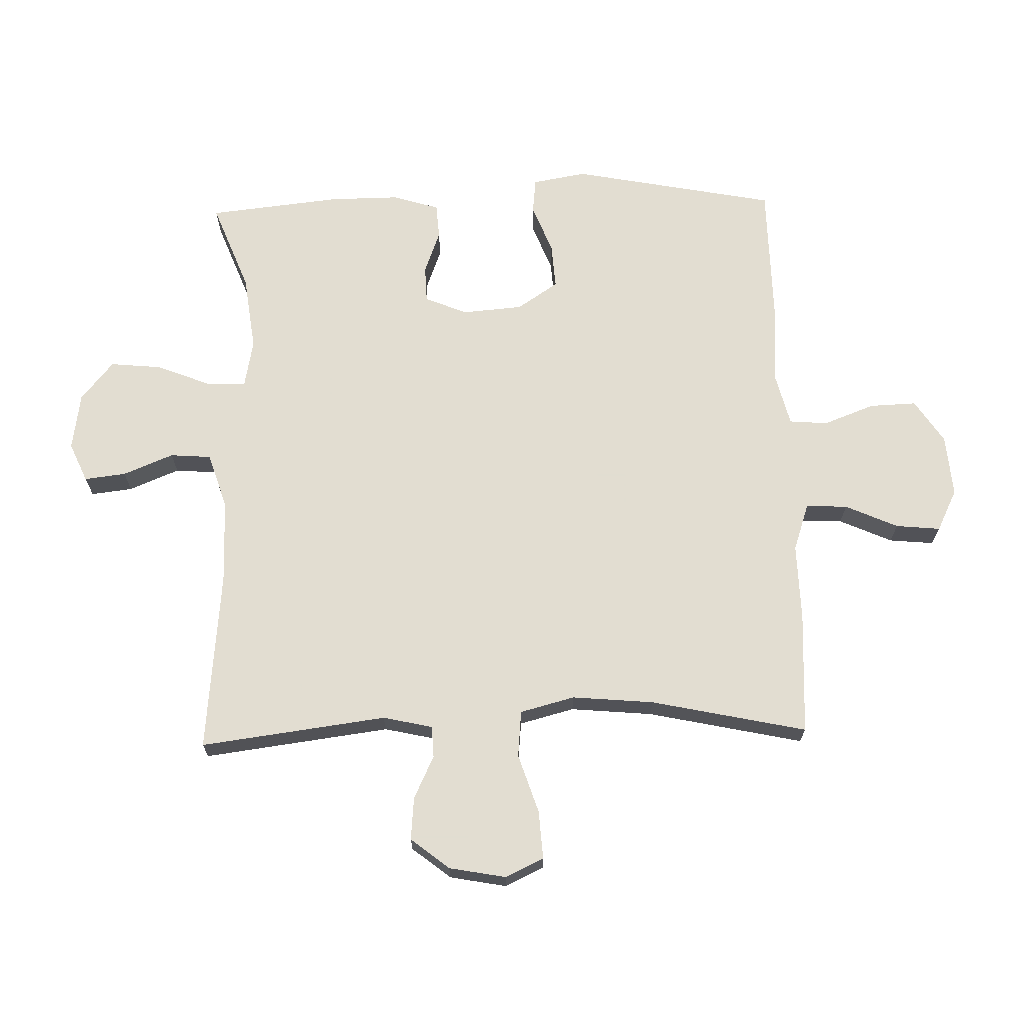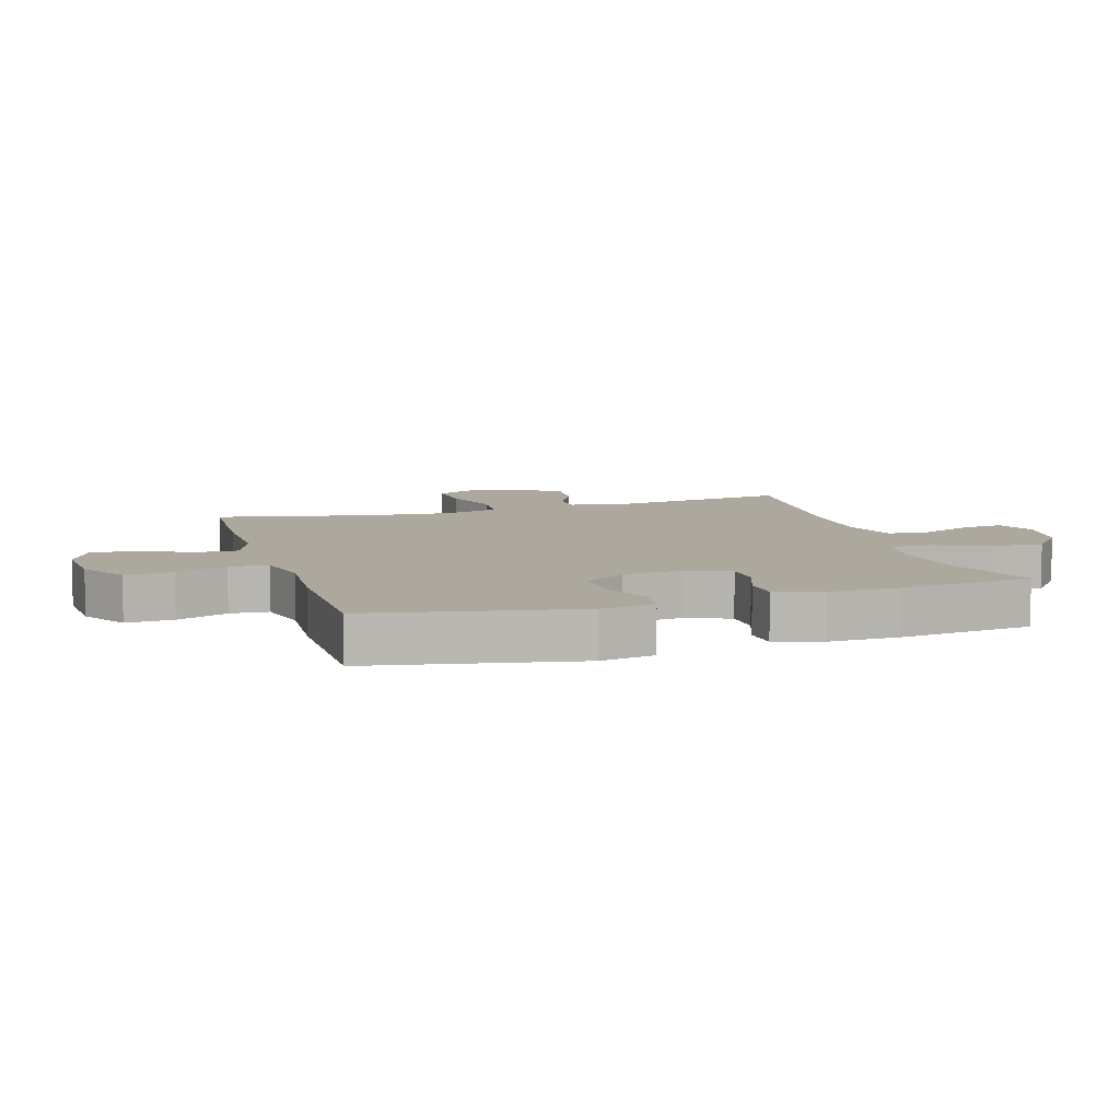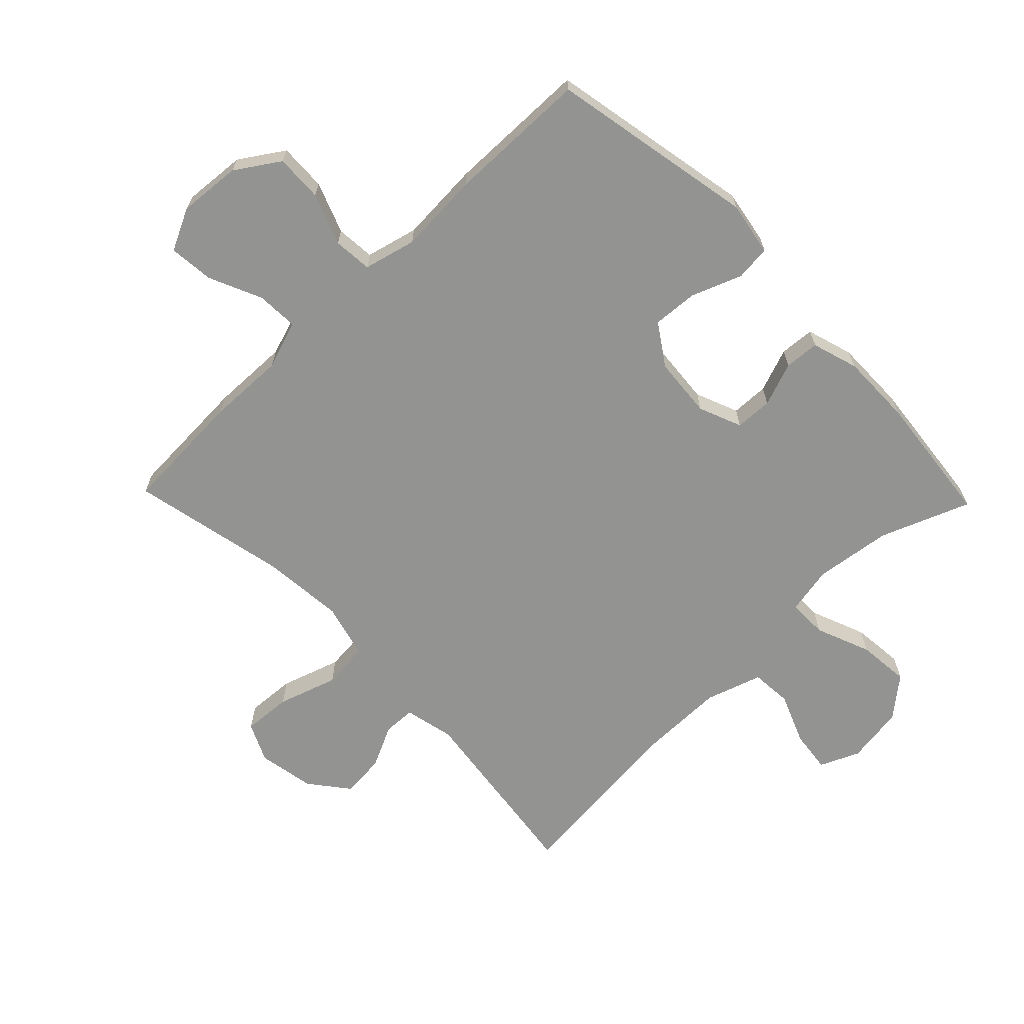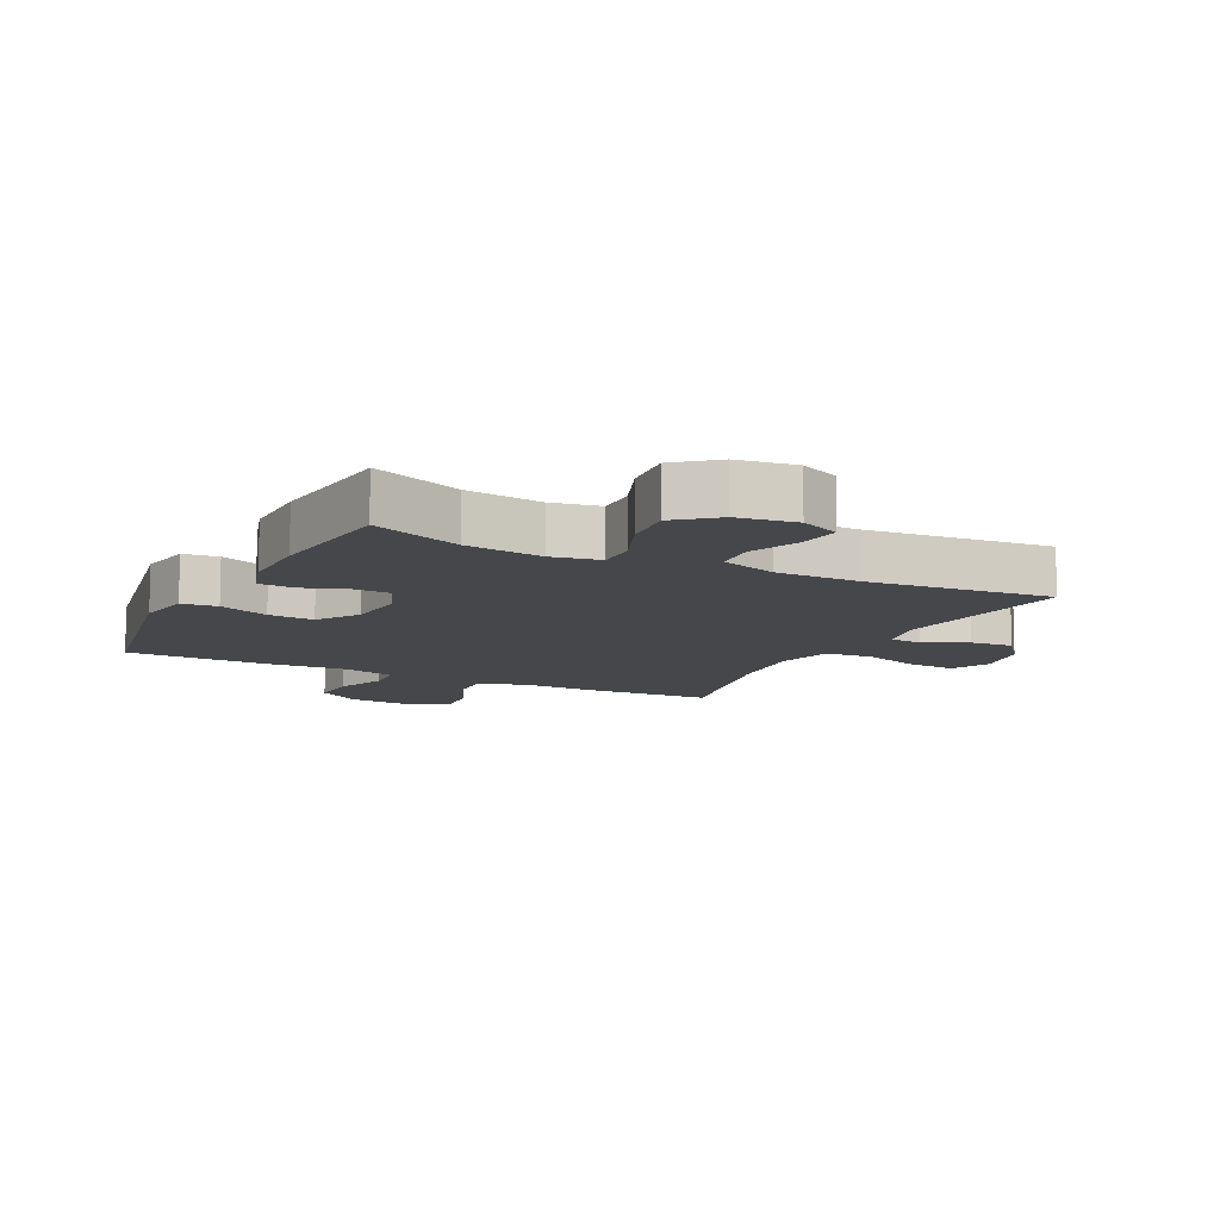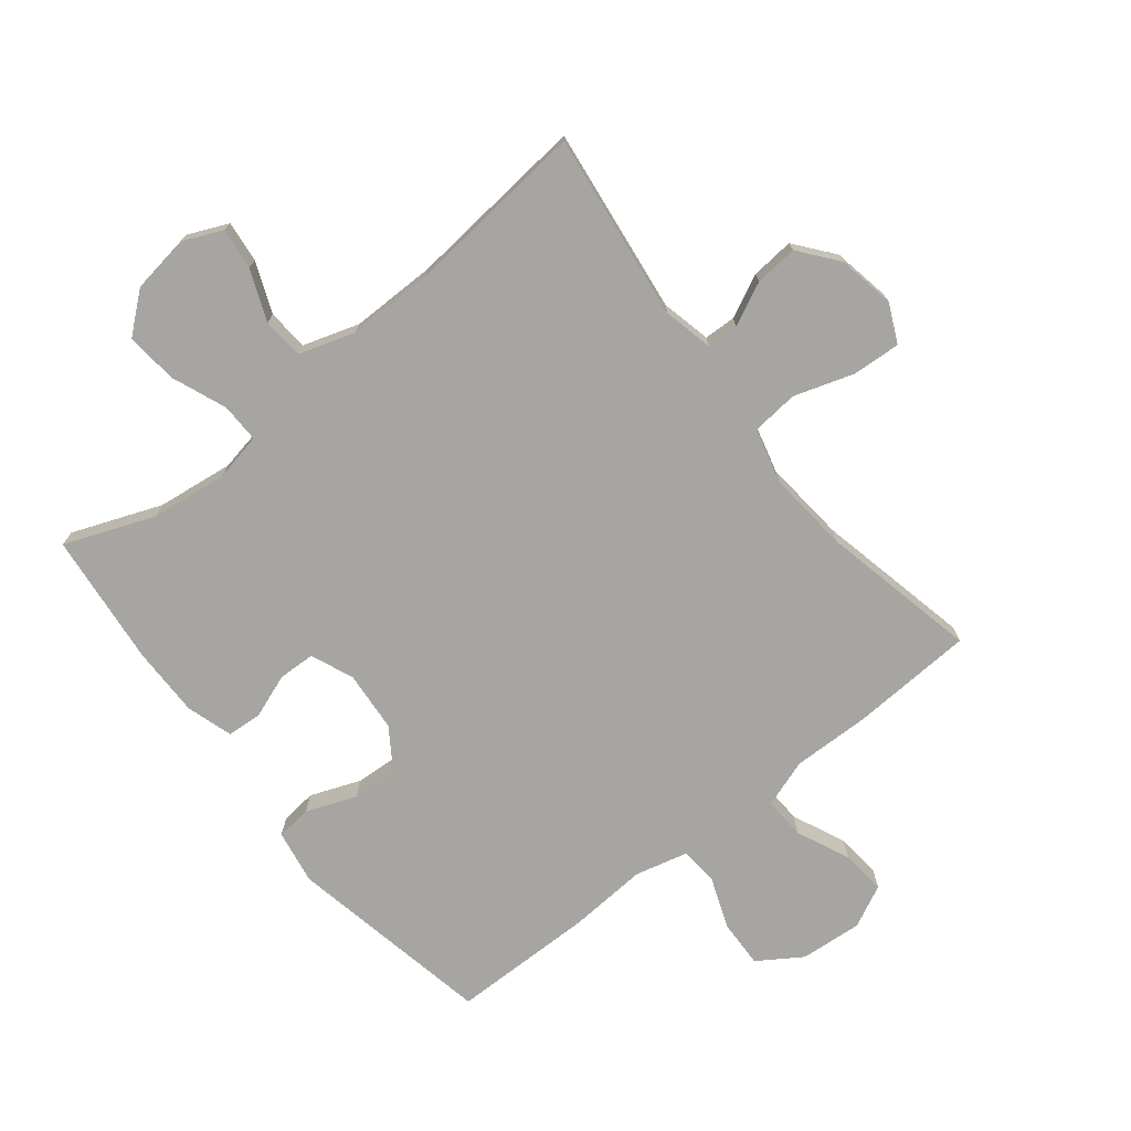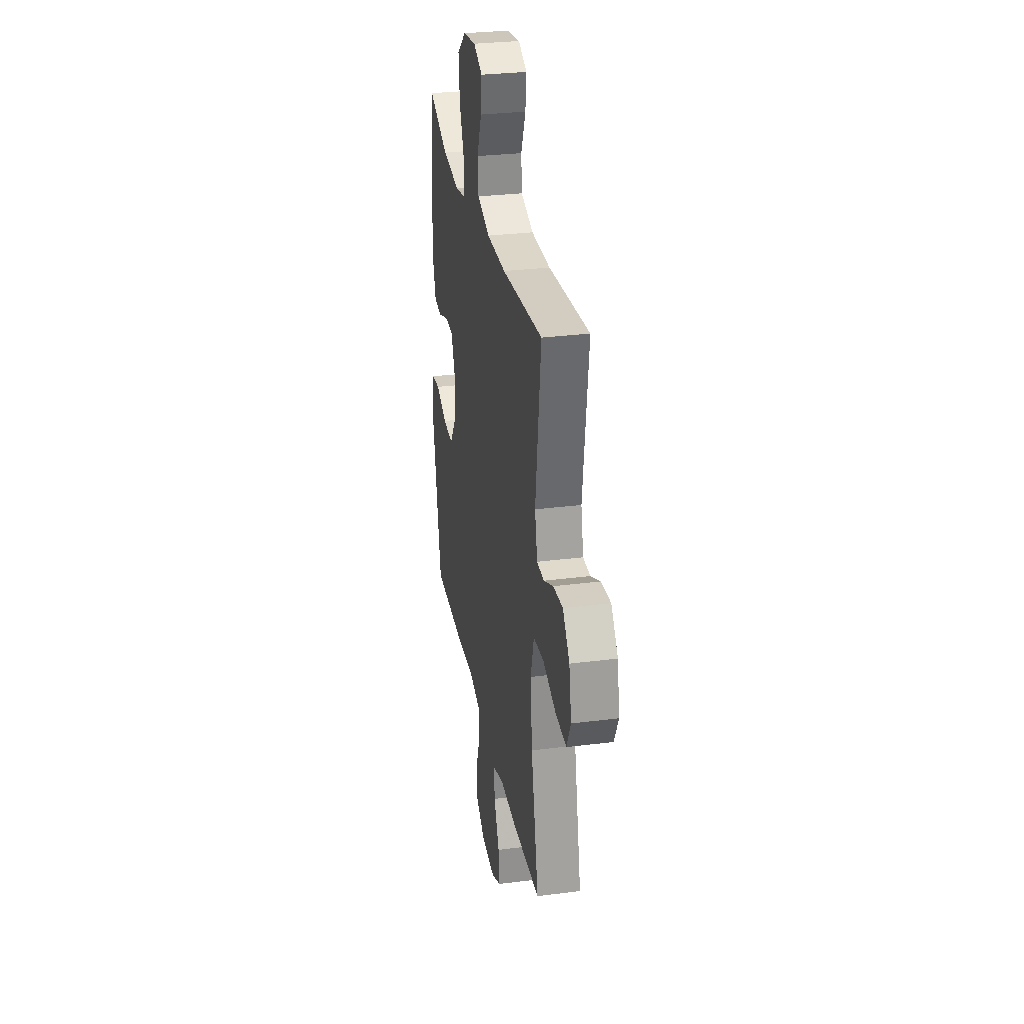
<metadata>
{"format":"obj","ext":"obj","renderer":"f3d","projection":"perspective","resolution":1024,"background":"white","views":[{"elev":68.6,"azim":88.5,"up":"+Y"},{"elev":8.6,"azim":-107.1,"up":"+Y"},{"elev":-66.6,"azim":-136.0,"up":"+Y"},{"elev":-10.7,"azim":-26.8,"up":"+Y"},{"elev":-73.9,"azim":38.6,"up":"+Y"},{"elev":30.2,"azim":79.5,"up":"+Z"}]}
</metadata>
<code>
v -0.5 0.07 -0.5
v -0.564 0.07 -0.17
v -0.549 0.07 -0.083
v -0.492 0.07 -0.077
v -0.412 0.07 -0.108
v -0.339 0.07 -0.113
v -0.295 0.07 -0.047
v -0.287 0.07 0.05
v -0.315 0.07 0.119
v -0.375 0.07 0.121
v -0.445 0.07 0.095
v -0.501 0.07 0.099
v -0.524 0.07 0.173
v -0.523 0.07 0.287
v -0.5 0.07 0.5
v -0.357 0.07 0.444
v -0.234 0.07 0.428
v -0.157 0.07 0.443
v -0.158 0.07 0.506
v -0.193 0.07 0.594
v -0.201 0.07 0.677
v -0.138 0.07 0.729
v -0.045 0.07 0.743
v 0.018 0.07 0.715
v 0.01 0.07 0.648
v -0.023 0.07 0.567
v -0.018 0.07 0.501
v 0.072 0.07 0.472
v 0.208 0.07 0.472
v 0.5 0.07 0.5
v 0.461 0.07 0.2
v 0.479 0.07 0.12
v 0.53 0.07 0.118
v 0.599 0.07 0.151
v 0.668 0.07 0.157
v 0.717 0.07 0.095
v 0.734 0.07 0.004
v 0.705 0.07 -0.058
v 0.627 0.07 -0.053
v 0.532 0.07 -0.022
v 0.457 0.07 -0.029
v 0.434 0.07 -0.117
v 0.446 0.07 -0.249
v 0.5 0.07 -0.5
v 0.302 0.07 -0.51
v 0.178 0.07 -0.507
v 0.101 0.07 -0.533
v 0.104 0.07 -0.6
v 0.142 0.07 -0.685
v 0.149 0.07 -0.757
v 0.082 0.07 -0.79
v -0.018 0.07 -0.782
v -0.088 0.07 -0.736
v -0.085 0.07 -0.66
v -0.054 0.07 -0.578
v -0.059 0.07 -0.516
v -0.143 0.07 -0.495
v -0.273 0.07 -0.503
v -0.5 0 -0.5
v -0.564 0 -0.17
v -0.549 0 -0.083
v -0.492 0 -0.077
v -0.412 0 -0.108
v -0.339 0 -0.113
v -0.295 0 -0.047
v -0.287 0 0.05
v -0.315 0 0.119
v -0.375 0 0.121
v -0.445 0 0.095
v -0.501 0 0.099
v -0.524 0 0.173
v -0.523 0 0.287
v -0.5 0 0.5
v -0.357 0 0.444
v -0.234 0 0.428
v -0.157 0 0.443
v -0.158 0 0.506
v -0.193 0 0.594
v -0.201 0 0.677
v -0.138 0 0.729
v -0.045 0 0.743
v 0.018 0 0.715
v 0.01 0 0.648
v -0.023 0 0.567
v -0.018 0 0.501
v 0.072 0 0.472
v 0.208 0 0.472
v 0.5 0 0.5
v 0.461 0 0.2
v 0.479 0 0.12
v 0.53 0 0.118
v 0.599 0 0.151
v 0.668 0 0.157
v 0.717 0 0.095
v 0.734 0 0.004
v 0.705 0 -0.058
v 0.627 0 -0.053
v 0.532 0 -0.022
v 0.457 0 -0.029
v 0.434 0 -0.117
v 0.446 0 -0.249
v 0.5 0 -0.5
v 0.302 0 -0.51
v 0.178 0 -0.507
v 0.101 0 -0.533
v 0.104 0 -0.6
v 0.142 0 -0.685
v 0.149 0 -0.757
v 0.082 0 -0.79
v -0.018 0 -0.782
v -0.088 0 -0.736
v -0.085 0 -0.66
v -0.054 0 -0.578
v -0.059 0 -0.516
v -0.143 0 -0.495
v -0.273 0 -0.503
f 3 4 5
f 2 3 5
f 1 2 5
f 58 1 5
f 57 58 5
f 56 57 5 6
f 53 54 55
f 52 53 55
f 51 52 55
f 50 51 55
f 49 50 55
f 48 49 55
f 47 48 55 56
f 56 6 7
f 47 56 7
f 46 47 7
f 46 7 8
f 45 46 8
f 44 45 8
f 43 44 8
f 38 39 40
f 37 38 40
f 36 37 40
f 35 36 40
f 34 35 40
f 33 34 40
f 32 33 40 41
f 31 32 41 42
f 29 30 31
f 28 29 31 42
f 24 25 26
f 23 24 26
f 22 23 26
f 21 22 26
f 20 21 26
f 19 20 26
f 18 19 26 27
f 14 15 16
f 13 14 16
f 12 13 16
f 11 12 16
f 10 11 16
f 9 10 16 17
f 43 8 9
f 42 43 9
f 28 42 9
f 27 28 9
f 18 27 9
f 9 17 18
f 63 62 61
f 63 61 60
f 63 60 59
f 63 59 116
f 63 116 115
f 64 63 115 114
f 113 112 111
f 113 111 110
f 113 110 109
f 113 109 108
f 113 108 107
f 113 107 106
f 114 113 106 105
f 65 64 114
f 65 114 105
f 65 105 104
f 66 65 104
f 66 104 103
f 66 103 102
f 66 102 101
f 98 97 96
f 98 96 95
f 98 95 94
f 98 94 93
f 98 93 92
f 98 92 91
f 99 98 91 90
f 100 99 90 89
f 89 88 87
f 100 89 87 86
f 84 83 82
f 84 82 81
f 84 81 80
f 84 80 79
f 84 79 78
f 84 78 77
f 85 84 77 76
f 74 73 72
f 74 72 71
f 74 71 70
f 74 70 69
f 74 69 68
f 75 74 68 67
f 67 66 101
f 67 101 100
f 67 100 86
f 67 86 85
f 67 85 76
f 76 75 67
f 1 59 60 2
f 2 60 61 3
f 3 61 62 4
f 4 62 63 5
f 5 63 64 6
f 6 64 65 7
f 7 65 66 8
f 8 66 67 9
f 9 67 68 10
f 10 68 69 11
f 11 69 70 12
f 12 70 71 13
f 13 71 72 14
f 14 72 73 15
f 15 73 74 16
f 16 74 75 17
f 17 75 76 18
f 18 76 77 19
f 19 77 78 20
f 20 78 79 21
f 21 79 80 22
f 22 80 81 23
f 23 81 82 24
f 24 82 83 25
f 25 83 84 26
f 26 84 85 27
f 27 85 86 28
f 28 86 87 29
f 29 87 88 30
f 30 88 89 31
f 31 89 90 32
f 32 90 91 33
f 33 91 92 34
f 34 92 93 35
f 35 93 94 36
f 36 94 95 37
f 37 95 96 38
f 38 96 97 39
f 39 97 98 40
f 40 98 99 41
f 41 99 100 42
f 42 100 101 43
f 43 101 102 44
f 44 102 103 45
f 45 103 104 46
f 46 104 105 47
f 47 105 106 48
f 48 106 107 49
f 49 107 108 50
f 50 108 109 51
f 51 109 110 52
f 52 110 111 53
f 53 111 112 54
f 54 112 113 55
f 55 113 114 56
f 56 114 115 57
f 57 115 116 58
f 58 116 59 1

</code>
